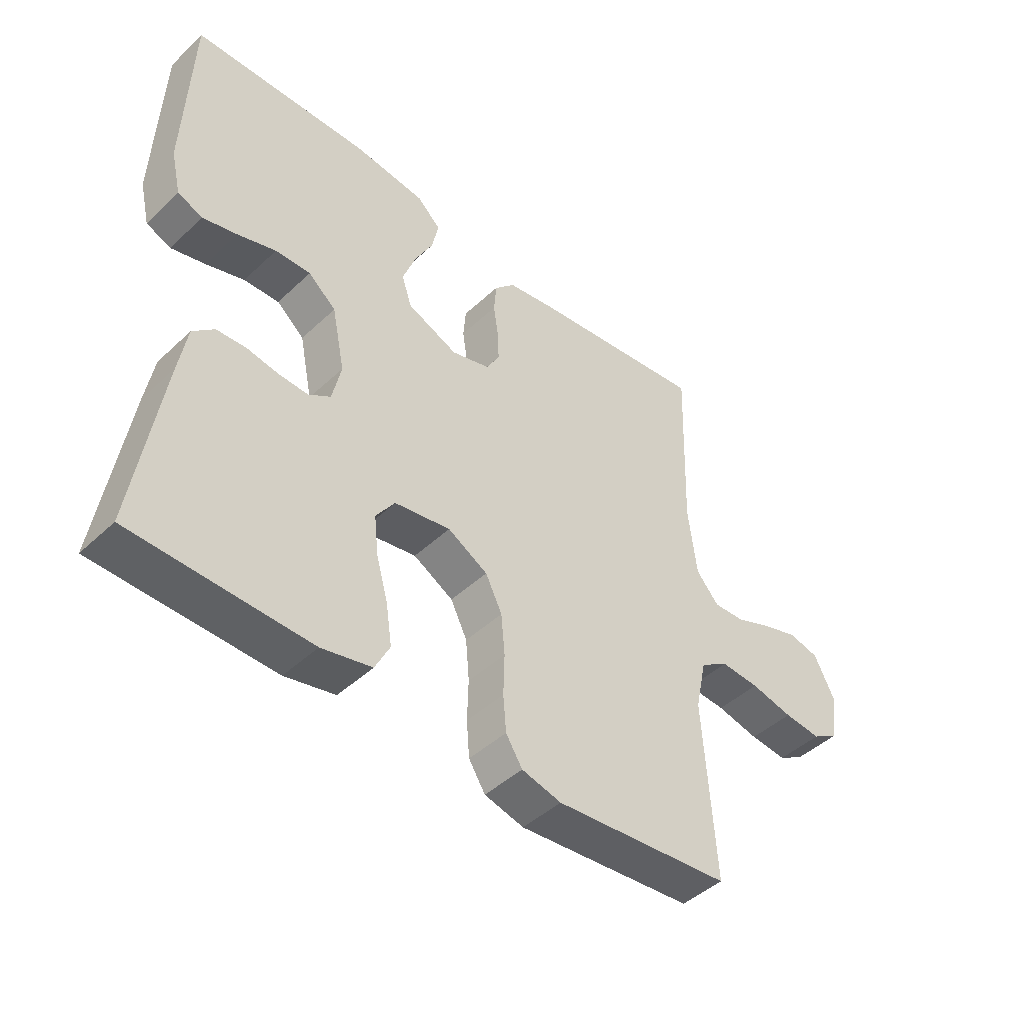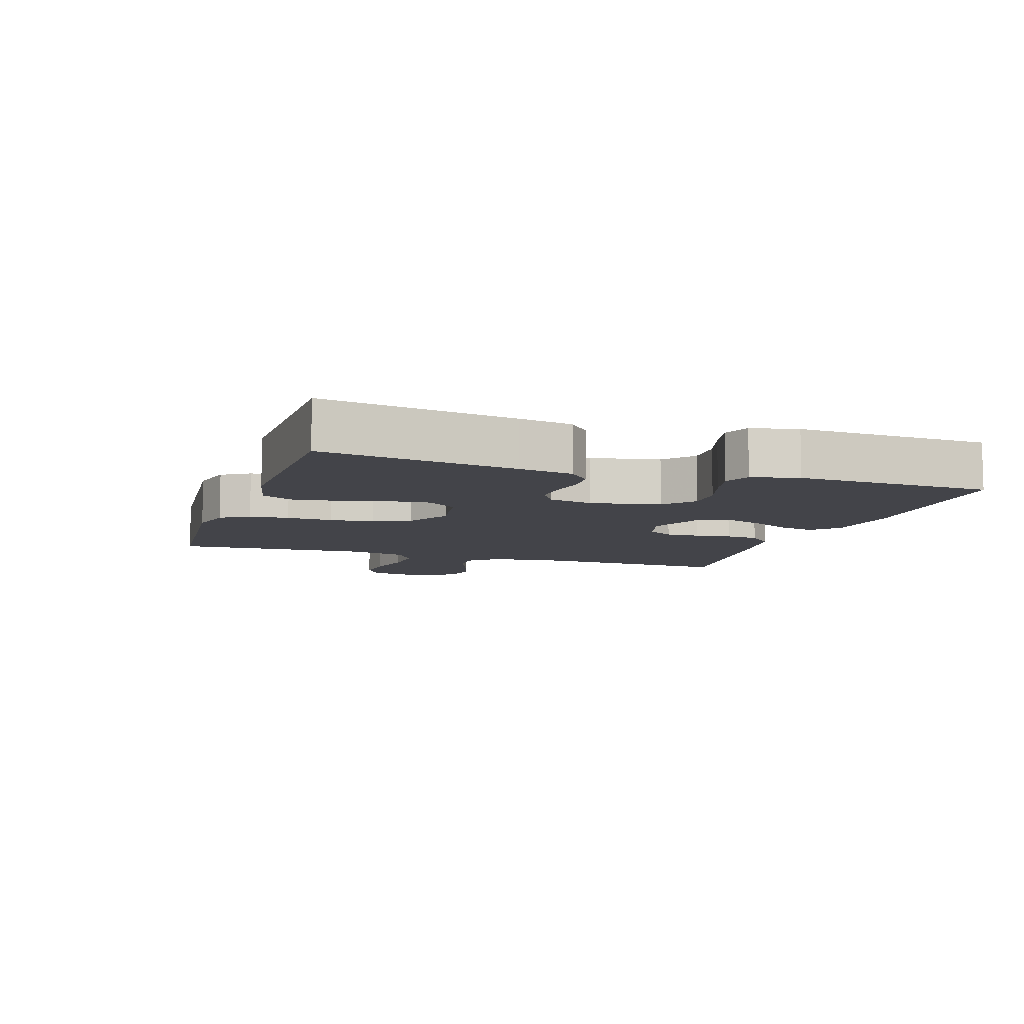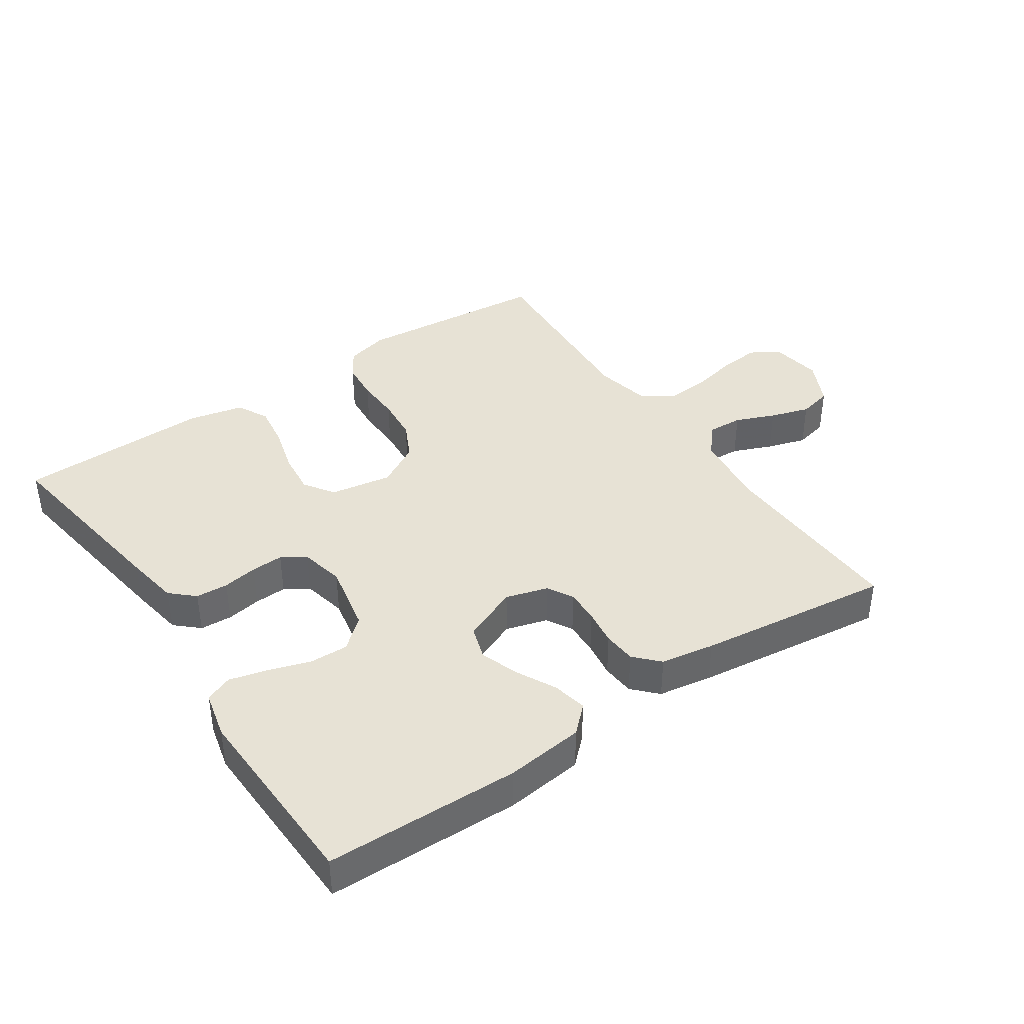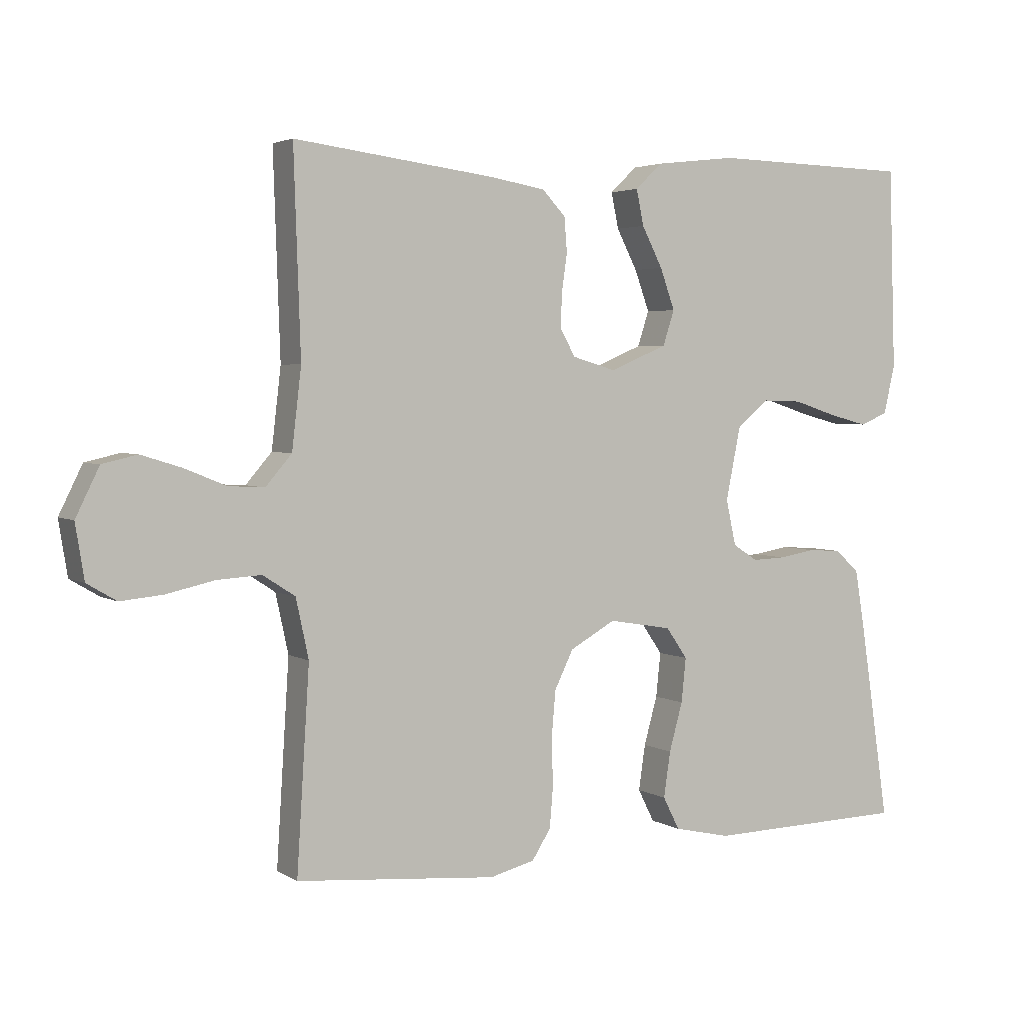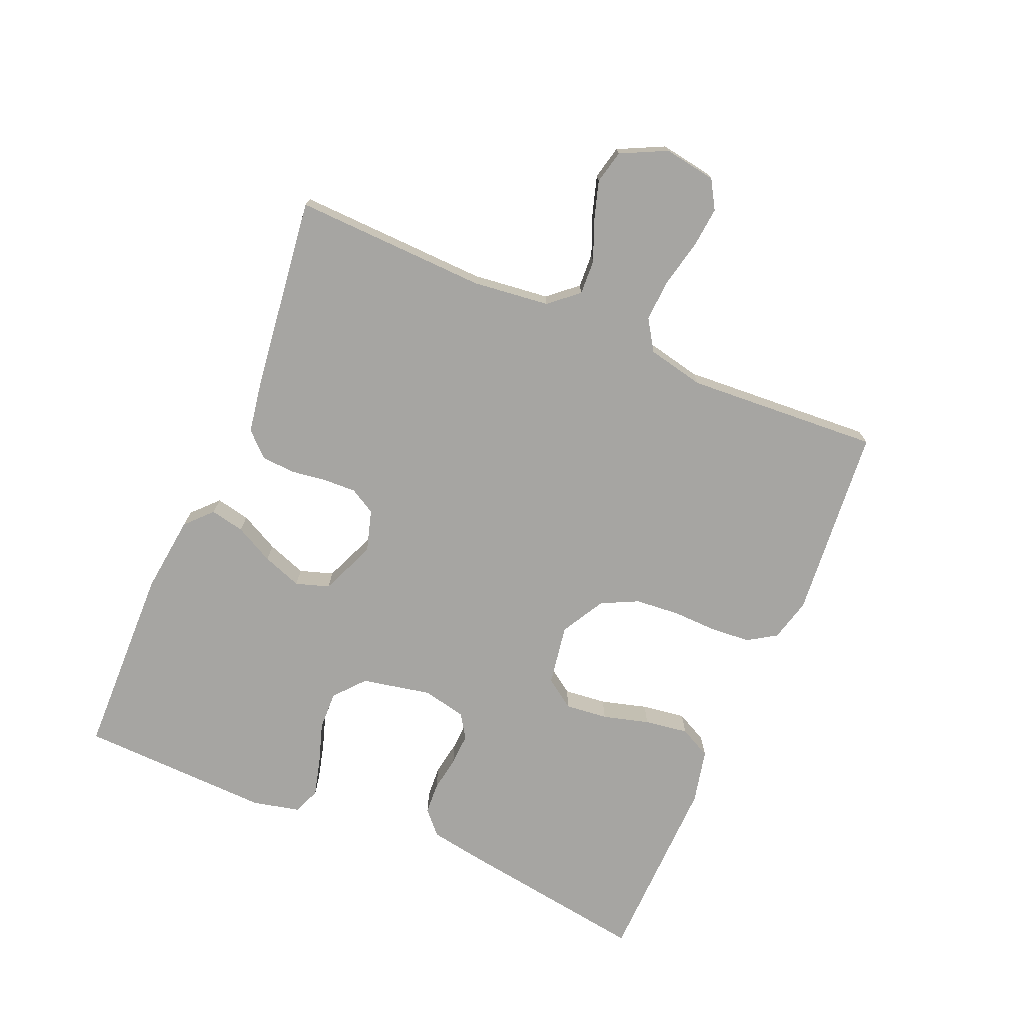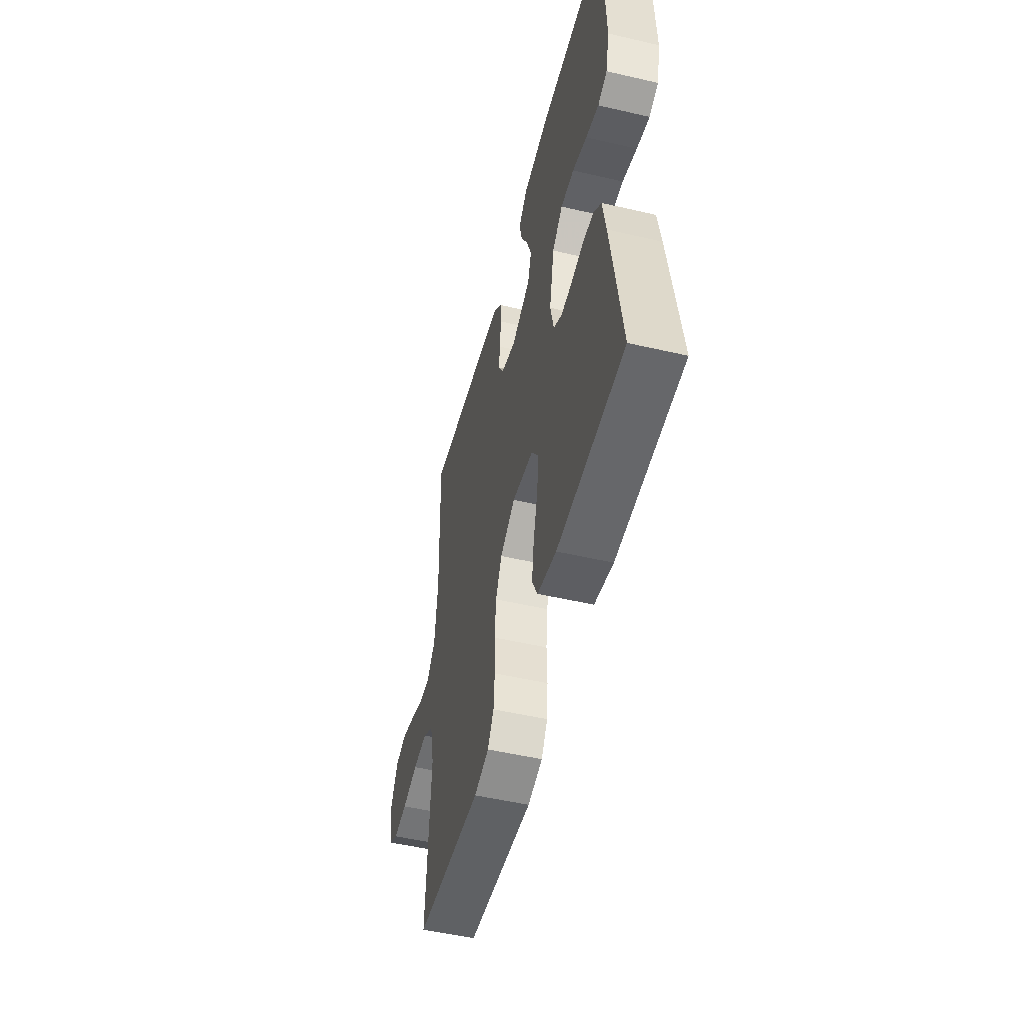
<metadata>
{"format":"obj","ext":"obj","renderer":"f3d","projection":"perspective","resolution":1024,"background":"white","views":[{"elev":-45.4,"azim":-43.0,"up":"+Z"},{"elev":-8.5,"azim":-108.4,"up":"+Y"},{"elev":40.1,"azim":-34.1,"up":"+Y"},{"elev":3.4,"azim":151.2,"up":"+Z"},{"elev":-73.6,"azim":66.9,"up":"+Y"},{"elev":-50.8,"azim":-104.2,"up":"+Z"}]}
</metadata>
<code>
v -0.5 0.07 0.5
v -0.2 0.07 0.507
v -0.079 0.07 0.493
v -0.039 0.07 0.455
v -0.05 0.07 0.402
v -0.081 0.07 0.342
v -0.103 0.07 0.281
v -0.086 0.07 0.229
v 0 0.07 0.193
v 0.065 0.07 0.212
v 0.088 0.07 0.252
v 0.086 0.07 0.304
v 0.078 0.07 0.36
v 0.082 0.07 0.411
v 0.117 0.07 0.448
v 0.2 0.07 0.462
v 0.5 0.07 0.5
v 0.49 0.07 0.2
v 0.504 0.07 0.081
v 0.543 0.07 0.036
v 0.597 0.07 0.039
v 0.658 0.07 0.064
v 0.719 0.07 0.083
v 0.771 0.07 0.071
v 0.806 0.07 0
v 0.793 0.07 -0.081
v 0.749 0.07 -0.107
v 0.686 0.07 -0.101
v 0.614 0.07 -0.085
v 0.548 0.07 -0.081
v 0.5 0.07 -0.112
v 0.481 0.07 -0.2
v 0.5 0.07 -0.5
v 0.2 0.07 -0.527
v 0.133 0.07 -0.51
v 0.105 0.07 -0.466
v 0.1 0.07 -0.405
v 0.102 0.07 -0.335
v 0.096 0.07 -0.266
v 0.068 0.07 -0.209
v 0 0.07 -0.171
v -0.095 0.07 -0.187
v -0.127 0.07 -0.233
v -0.12 0.07 -0.299
v -0.1 0.07 -0.371
v -0.09 0.07 -0.439
v -0.115 0.07 -0.488
v -0.2 0.07 -0.507
v -0.5 0.07 -0.5
v -0.455 0.07 -0.2
v -0.441 0.07 -0.117
v -0.405 0.07 -0.084
v -0.355 0.07 -0.081
v -0.301 0.07 -0.09
v -0.251 0.07 -0.092
v -0.214 0.07 -0.068
v -0.199 0.07 0
v -0.221 0.07 0.108
v -0.268 0.07 0.148
v -0.328 0.07 0.146
v -0.393 0.07 0.125
v -0.451 0.07 0.11
v -0.493 0.07 0.127
v -0.51 0.07 0.2
v -0.5 0 0.5
v -0.2 0 0.507
v -0.079 0 0.493
v -0.039 0 0.455
v -0.05 0 0.402
v -0.081 0 0.342
v -0.103 0 0.281
v -0.086 0 0.229
v 0 0 0.193
v 0.065 0 0.212
v 0.088 0 0.252
v 0.086 0 0.304
v 0.078 0 0.36
v 0.082 0 0.411
v 0.117 0 0.448
v 0.2 0 0.462
v 0.5 0 0.5
v 0.49 0 0.2
v 0.504 0 0.081
v 0.543 0 0.036
v 0.597 0 0.039
v 0.658 0 0.064
v 0.719 0 0.083
v 0.771 0 0.071
v 0.806 0 0
v 0.793 0 -0.081
v 0.749 0 -0.107
v 0.686 0 -0.101
v 0.614 0 -0.085
v 0.548 0 -0.081
v 0.5 0 -0.112
v 0.481 0 -0.2
v 0.5 0 -0.5
v 0.2 0 -0.527
v 0.133 0 -0.51
v 0.105 0 -0.466
v 0.1 0 -0.405
v 0.102 0 -0.335
v 0.096 0 -0.266
v 0.068 0 -0.209
v 0 0 -0.171
v -0.095 0 -0.187
v -0.127 0 -0.233
v -0.12 0 -0.299
v -0.1 0 -0.371
v -0.09 0 -0.439
v -0.115 0 -0.488
v -0.2 0 -0.507
v -0.5 0 -0.5
v -0.455 0 -0.2
v -0.441 0 -0.117
v -0.405 0 -0.084
v -0.355 0 -0.081
v -0.301 0 -0.09
v -0.251 0 -0.092
v -0.214 0 -0.068
v -0.199 0 0
v -0.221 0 0.108
v -0.268 0 0.148
v -0.328 0 0.146
v -0.393 0 0.125
v -0.451 0 0.11
v -0.493 0 0.127
v -0.51 0 0.2
f 4 5 6
f 3 4 6
f 2 3 6
f 1 2 6
f 64 1 6
f 63 64 6
f 62 63 6
f 61 62 6
f 60 61 6
f 59 60 6 7
f 58 59 7 8
f 57 58 8 9
f 56 57 9 10
f 52 53 54
f 51 52 54
f 50 51 54
f 49 50 54
f 48 49 54
f 47 48 54
f 46 47 54
f 45 46 54
f 44 45 54
f 43 44 54 55
f 42 43 55 56
f 36 37 38
f 35 36 38
f 34 35 38
f 33 34 38
f 32 33 38
f 31 32 38 39
f 30 31 39 40
f 27 28 29
f 26 27 29
f 25 26 29
f 24 25 29
f 23 24 29
f 22 23 29
f 21 22 29
f 20 21 29 30
f 30 40 41
f 20 30 41
f 19 20 41
f 16 17 18
f 15 16 18
f 14 15 18
f 13 14 18
f 12 13 18
f 11 12 18 19
f 42 56 10
f 41 42 10
f 19 41 10
f 10 11 19
f 70 69 68
f 70 68 67
f 70 67 66
f 70 66 65
f 70 65 128
f 70 128 127
f 70 127 126
f 70 126 125
f 70 125 124
f 71 70 124 123
f 72 71 123 122
f 73 72 122 121
f 74 73 121 120
f 118 117 116
f 118 116 115
f 118 115 114
f 118 114 113
f 118 113 112
f 118 112 111
f 118 111 110
f 118 110 109
f 118 109 108
f 119 118 108 107
f 120 119 107 106
f 102 101 100
f 102 100 99
f 102 99 98
f 102 98 97
f 102 97 96
f 103 102 96 95
f 104 103 95 94
f 93 92 91
f 93 91 90
f 93 90 89
f 93 89 88
f 93 88 87
f 93 87 86
f 93 86 85
f 94 93 85 84
f 105 104 94
f 105 94 84
f 105 84 83
f 82 81 80
f 82 80 79
f 82 79 78
f 82 78 77
f 82 77 76
f 83 82 76 75
f 74 120 106
f 74 106 105
f 74 105 83
f 83 75 74
f 1 65 66 2
f 2 66 67 3
f 3 67 68 4
f 4 68 69 5
f 5 69 70 6
f 6 70 71 7
f 7 71 72 8
f 8 72 73 9
f 9 73 74 10
f 10 74 75 11
f 11 75 76 12
f 12 76 77 13
f 13 77 78 14
f 14 78 79 15
f 15 79 80 16
f 16 80 81 17
f 17 81 82 18
f 18 82 83 19
f 19 83 84 20
f 20 84 85 21
f 21 85 86 22
f 22 86 87 23
f 23 87 88 24
f 24 88 89 25
f 25 89 90 26
f 26 90 91 27
f 27 91 92 28
f 28 92 93 29
f 29 93 94 30
f 30 94 95 31
f 31 95 96 32
f 32 96 97 33
f 33 97 98 34
f 34 98 99 35
f 35 99 100 36
f 36 100 101 37
f 37 101 102 38
f 38 102 103 39
f 39 103 104 40
f 40 104 105 41
f 41 105 106 42
f 42 106 107 43
f 43 107 108 44
f 44 108 109 45
f 45 109 110 46
f 46 110 111 47
f 47 111 112 48
f 48 112 113 49
f 49 113 114 50
f 50 114 115 51
f 51 115 116 52
f 52 116 117 53
f 53 117 118 54
f 54 118 119 55
f 55 119 120 56
f 56 120 121 57
f 57 121 122 58
f 58 122 123 59
f 59 123 124 60
f 60 124 125 61
f 61 125 126 62
f 62 126 127 63
f 63 127 128 64
f 64 128 65 1

</code>
